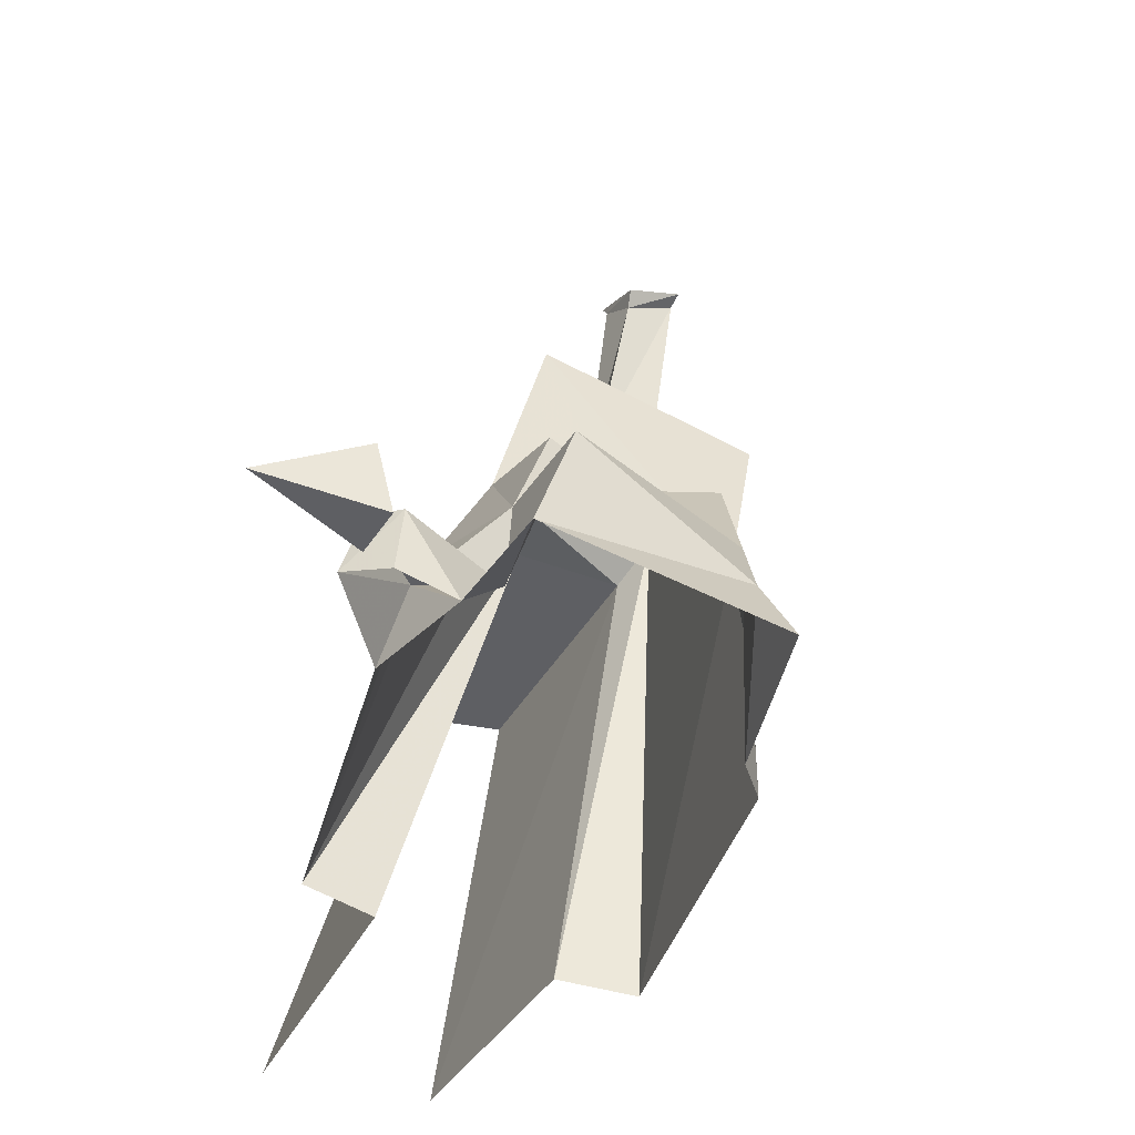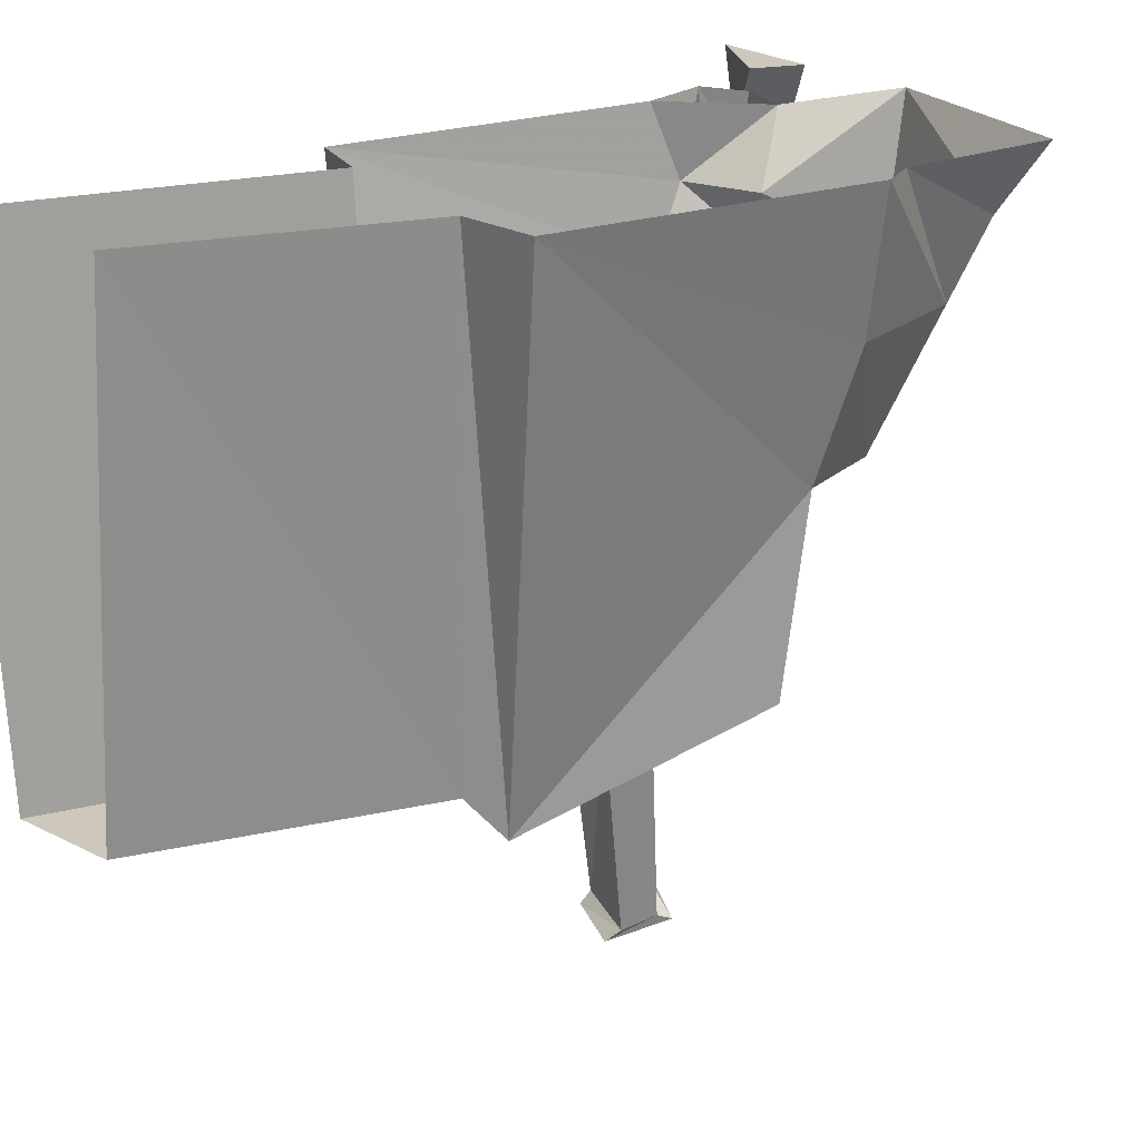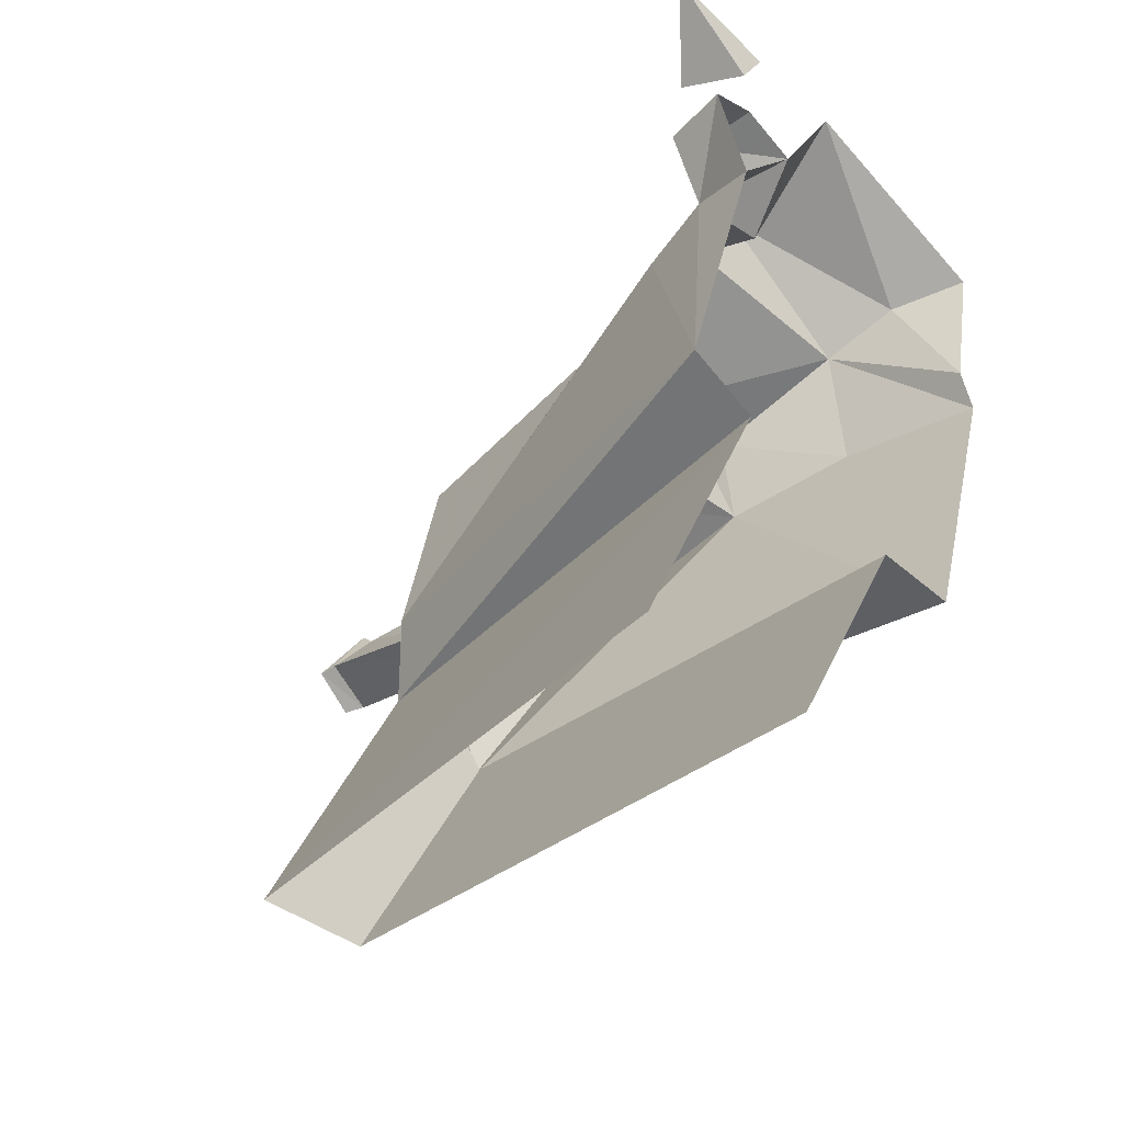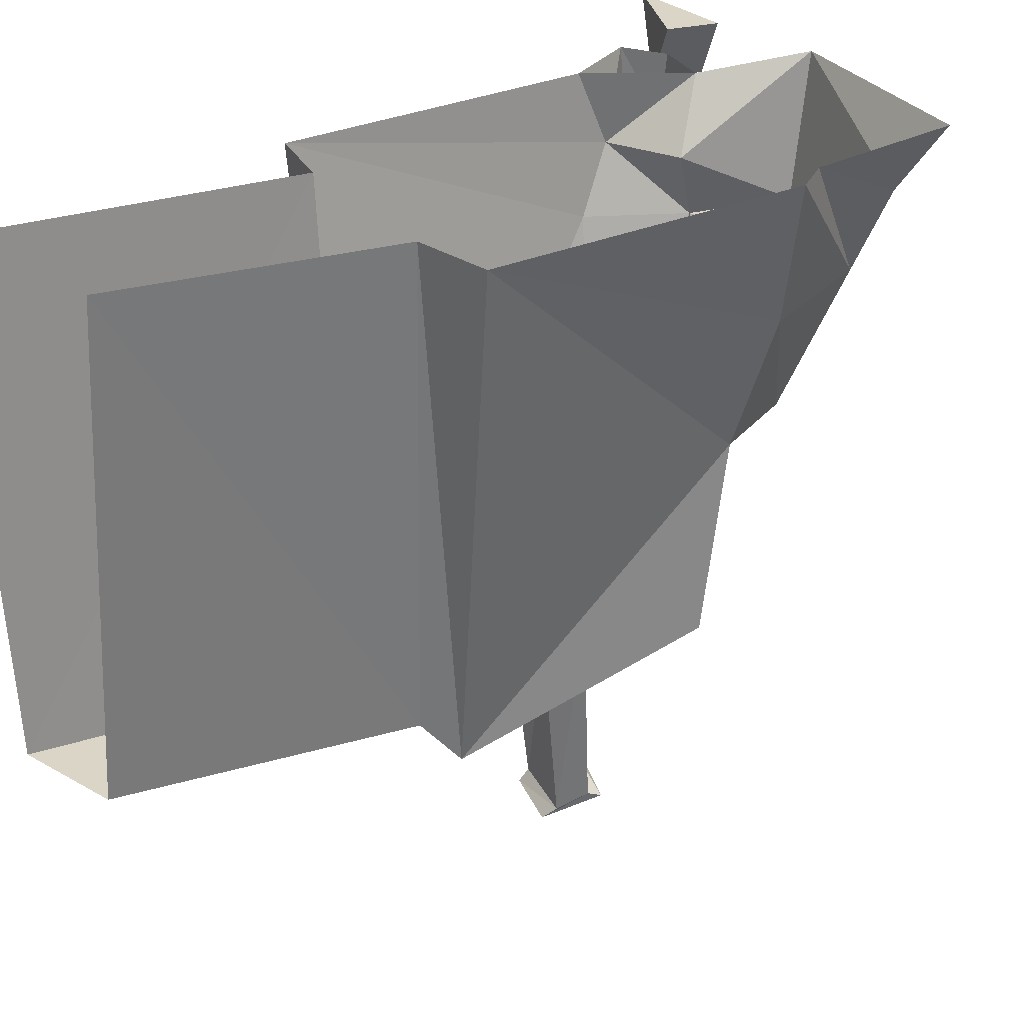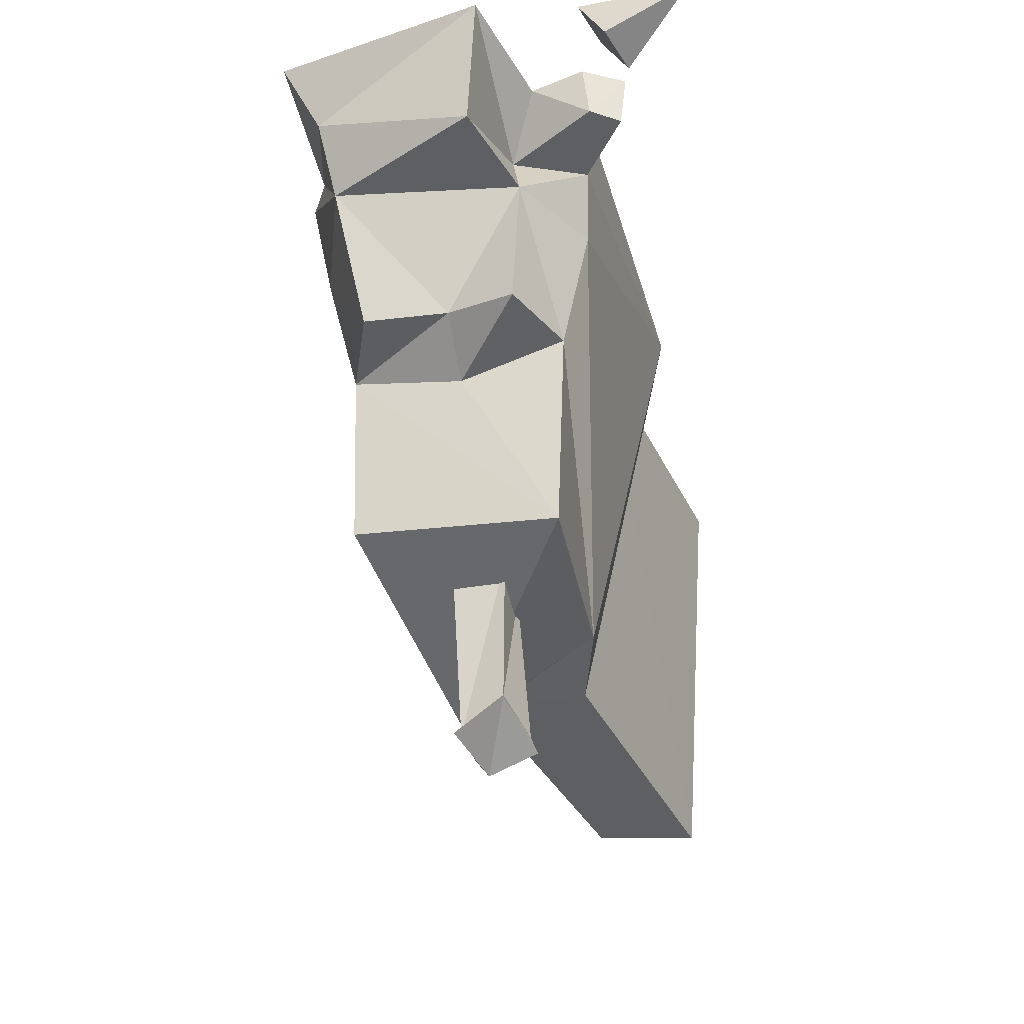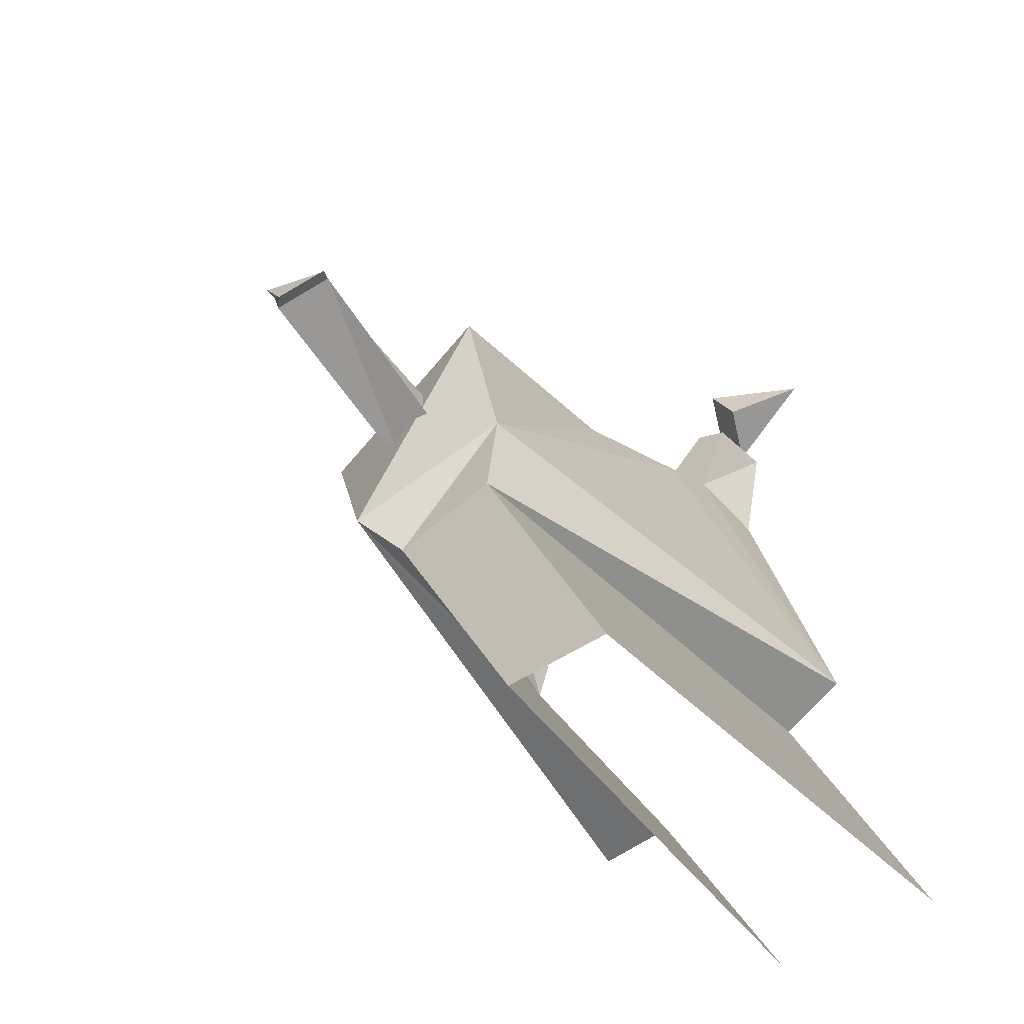
<metadata>
{"format":"obj","ext":"obj","renderer":"f3d","projection":"perspective","resolution":1024,"background":"white","views":[{"elev":45.0,"azim":-169.3,"up":"+Z"},{"elev":21.8,"azim":-138.6,"up":"+Y"},{"elev":-41.5,"azim":136.3,"up":"+Z"},{"elev":29.6,"azim":-140.2,"up":"+Y"},{"elev":49.2,"azim":0.3,"up":"+Z"},{"elev":-47.7,"azim":37.7,"up":"+Z"}]}
</metadata>
<code>
v -0.3828 -0.3125 0.125
v -0.3438 0 -0.2266
v -0.25 -0.625 -0.1641
v -0.375 -0.5312 0.09375
v -0.1328 -0.5703 0.1719
v -0.25 -0.3438 0.1641
v -0.2656 -0.2969 0.2344
v -0.3672 -0.3125 0.2344
v -0.4219 -0.1641 0.1484
v -0.4531 0 0.1328
v -0.4062 -0.1641 0.3047
v -0.4375 0 0.1797
v -0.4297 -0.07812 0.3438
v -0.4766 0 0.3672
v -0.2344 0 0.4688
v -0.2422 -0.1641 0.4297
v -0.1875 -0.08594 0.2891
v -0.1641 -0.007812 0.3438
v -0.09375 -0.08594 0.375
v -0.1016 -0.007812 0.375
v -0.04688 -0.007812 0.3594
v -0.05469 -0.08594 0.3594
v -0.09375 -0.08594 0.2734
v -0.07812 0 0.2422
v 0.02344 0 -0.1172
v -0.09375 -0.1641 0.2344
v -0.08594 -0.5703 -0.05469
v -0.09375 -0.5781 -0.1641
v -0.05469 0 -0.1562
v 0.0625 -0.5781 -0.5
v 0.1016 0 -0.5
v -0.125 -0.3125 0.2031
v -0.1797 -0.1641 0.3203
v -0.1875 -0.3125 0.2812
v -0.2188 -0.5781 -0.1953
v -0.0625 -0.5781 -0.5
v -0.25 0 -0.2188
v -0.1016 0 -0.5
v -0.2422 -0.5547 -0.01562
v -0.1797 -0.5547 0
v -0.1641 -0.7969 0.05469
v -0.2266 -0.8125 0.03125
v -0.2578 -0.5469 0.03906
v -0.2422 -0.8047 0.07031
v -0.1953 -0.5469 0.0625
v -0.1953 -0.7656 0.09375
v -0.1953 -0.7812 0.1094
v -0.1562 -0.8125 0.04688
v -0.2109 -0.8281 0.02344
v -0.25 -0.8125 0.08594
v -0.1094 0.007812 0.4609
v 0.02344 0.007812 0.4922
v -0.07812 0.007812 0.4062
v -0.04688 -0.0625 0.4219
v -0.07812 -0.0625 0.4766
f 1 2 3
f 1 3 4
f 1 4 5
f 1 5 6
f 1 8 9
f 1 9 2
f 2 9 10
f 10 9 11
f 10 11 12
f 12 11 13
f 12 13 14
f 14 13 15
f 15 13 16
f 15 16 17
f 15 17 18
f 18 17 19
f 18 19 20
f 20 19 21
f 21 19 22
f 21 22 23
f 21 23 24
f 24 23 25
f 25 23 26
f 25 26 27
f 32 5 27
f 32 27 26
f 32 26 33
f 32 33 34
f 32 6 5
f 33 23 17
f 33 17 16
f 33 11 7
f 33 7 34
f 8 11 9
f 11 8 7
f 23 17 18
f 23 18 24
f 33 26 23
f 1 6 7
f 1 7 8
f 32 34 6
f 27 3 35
f 27 35 28
f 28 35 36
f 28 36 30
f 5 4 3
f 5 3 27
f 33 16 11
f 34 7 6
f 11 16 13
f 23 22 19
f 23 19 17
f 25 27 28
f 25 28 29
f 29 28 30
f 29 30 31
f 3 2 37
f 3 37 35
f 35 37 38
f 35 38 36
f 39 40 41
f 39 41 42
f 39 42 43
f 43 42 44
f 43 44 45
f 45 44 46
f 45 46 40
f 40 46 41
f 41 46 47
f 41 47 48
f 41 48 42
f 42 48 49
f 42 49 44
f 44 49 50
f 44 50 46
f 46 50 47
f 47 50 49
f 47 49 48
f 51 52 53
f 51 53 54
f 51 54 55
f 51 55 52
f 52 55 54
f 52 54 53

</code>
